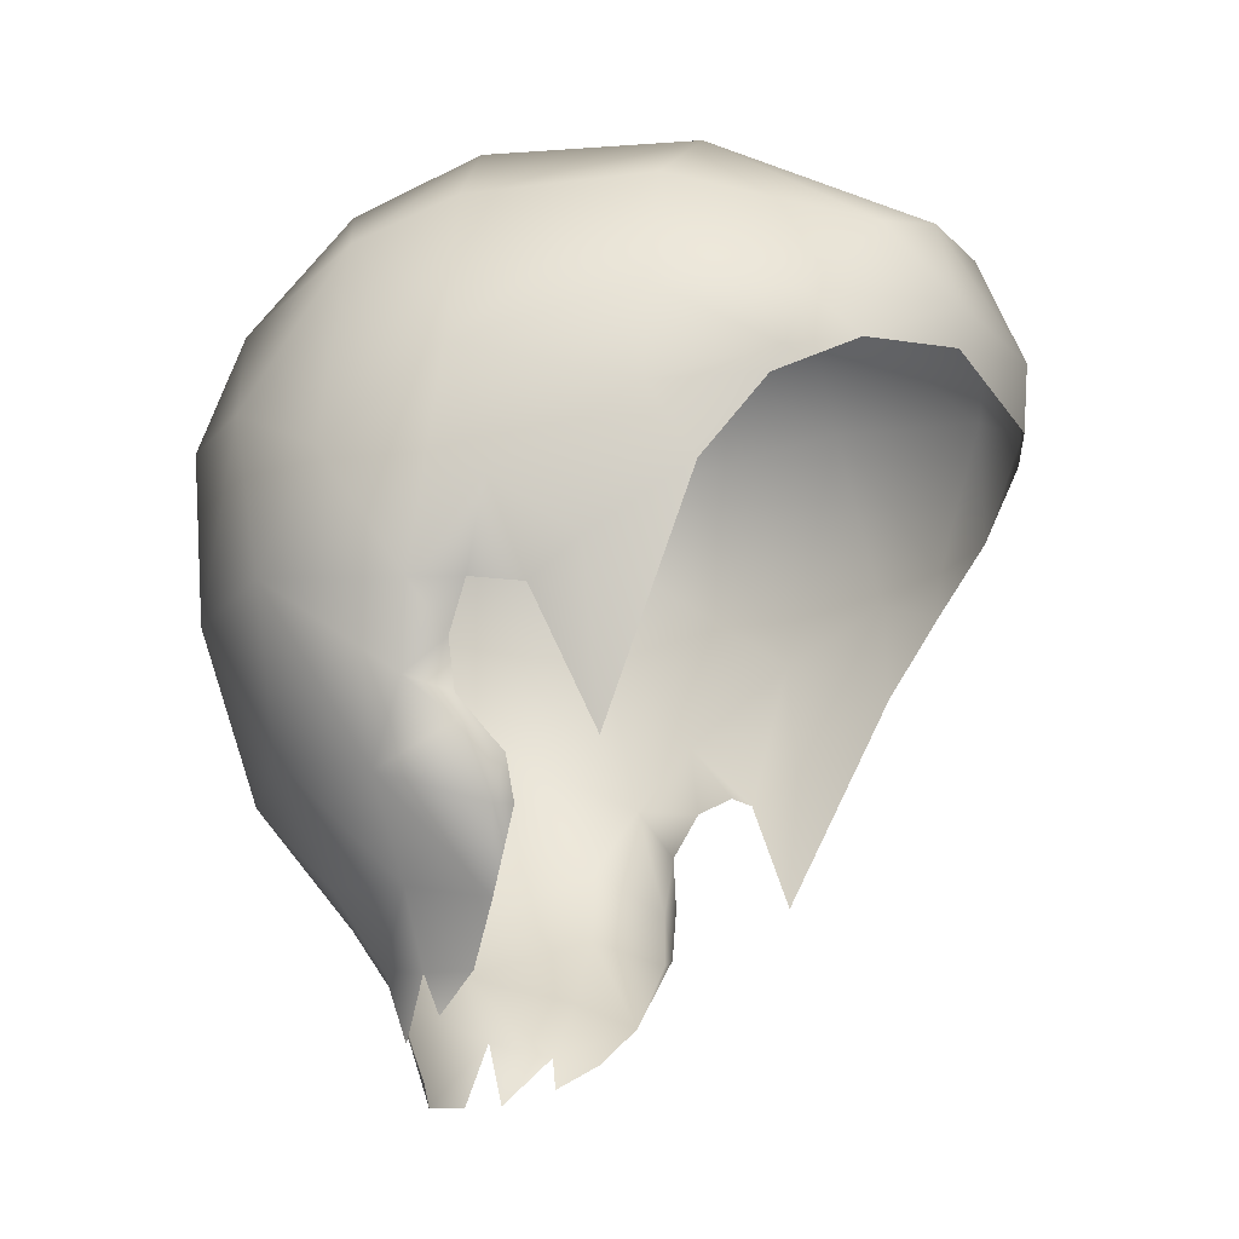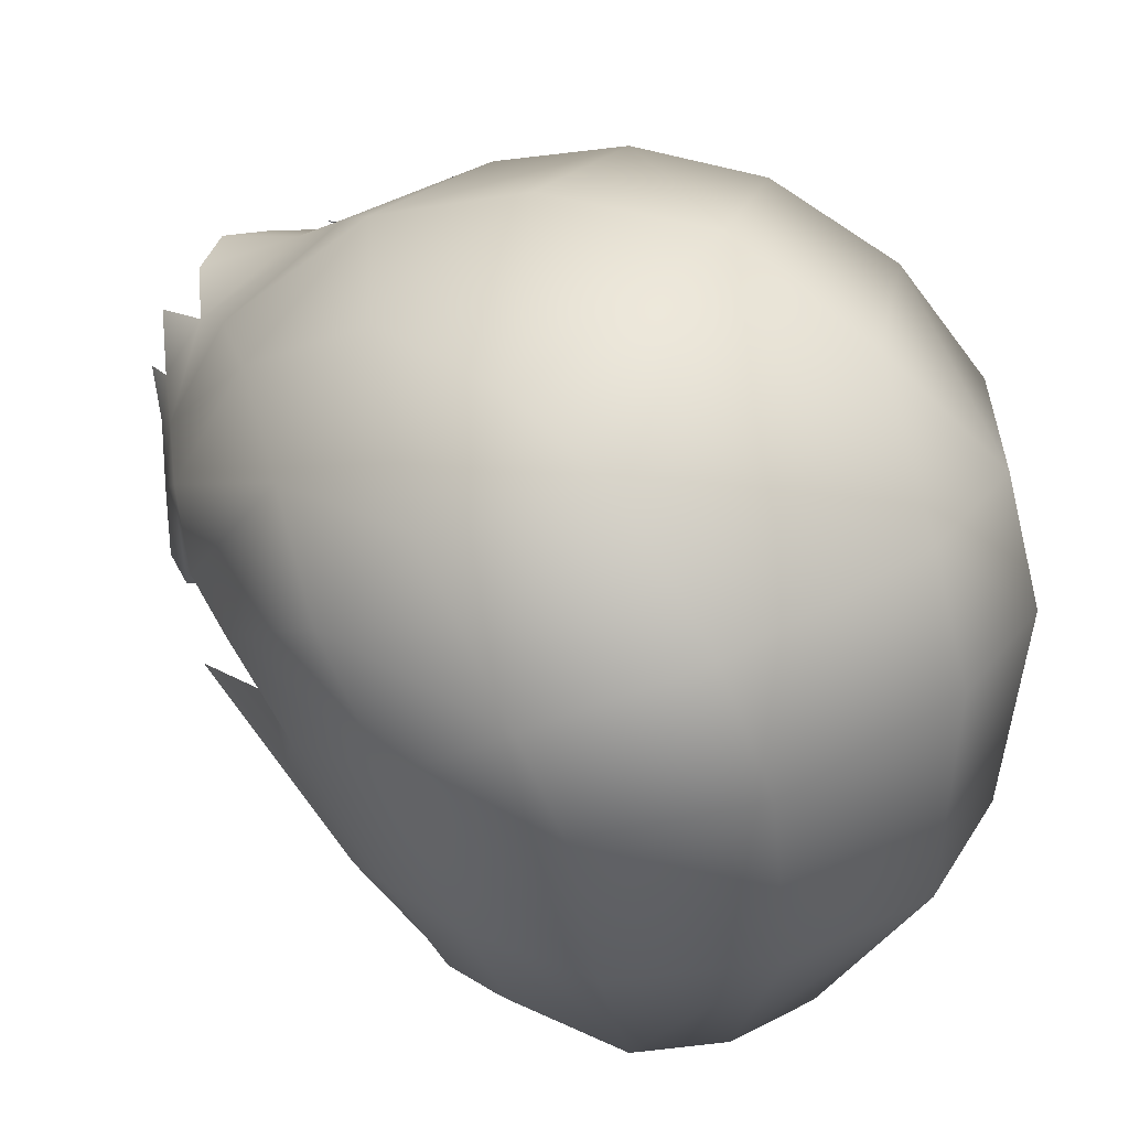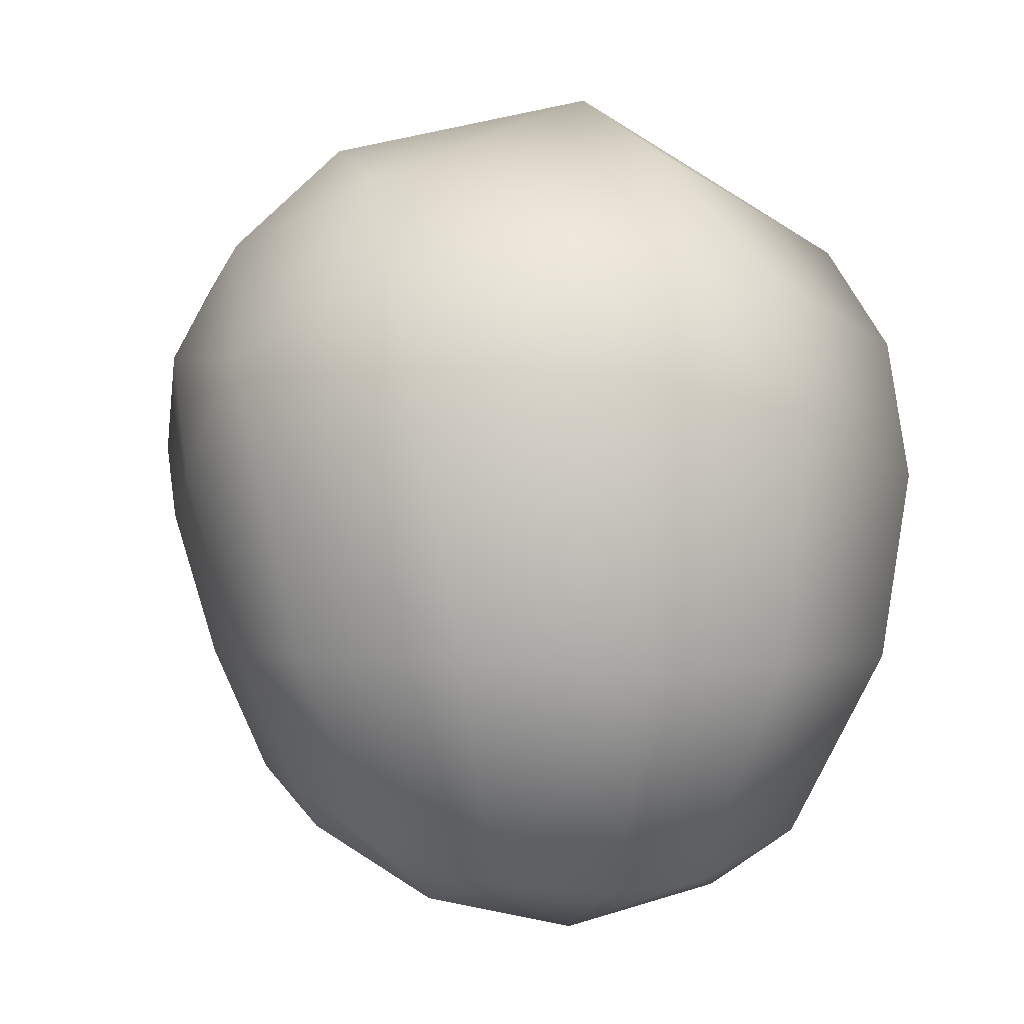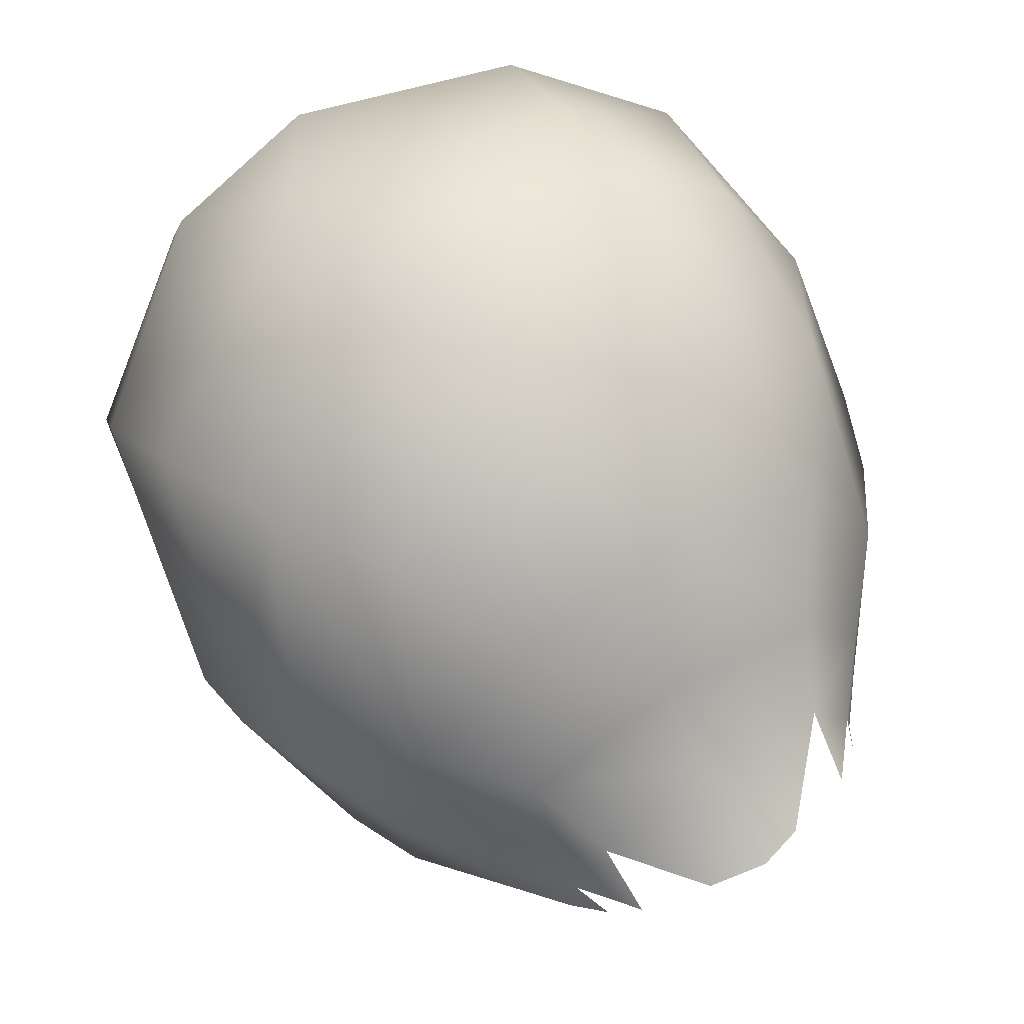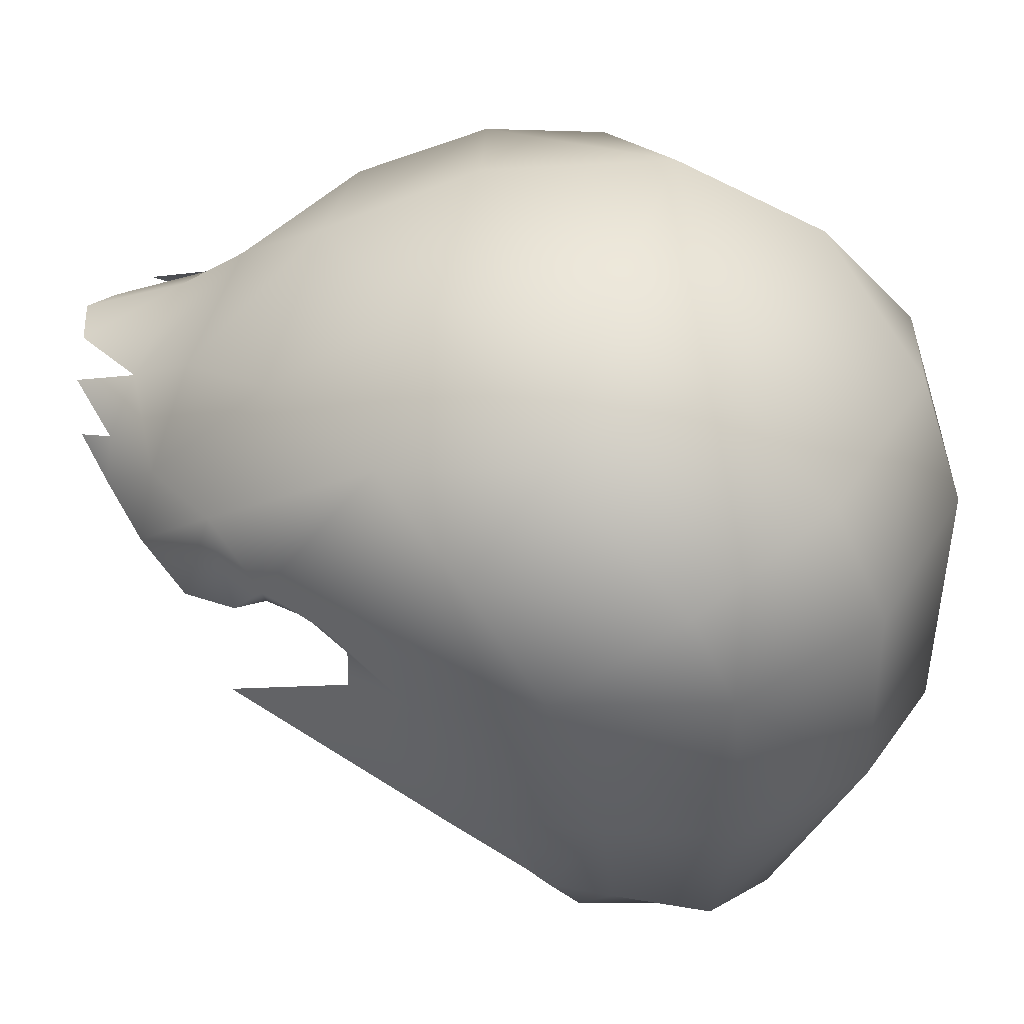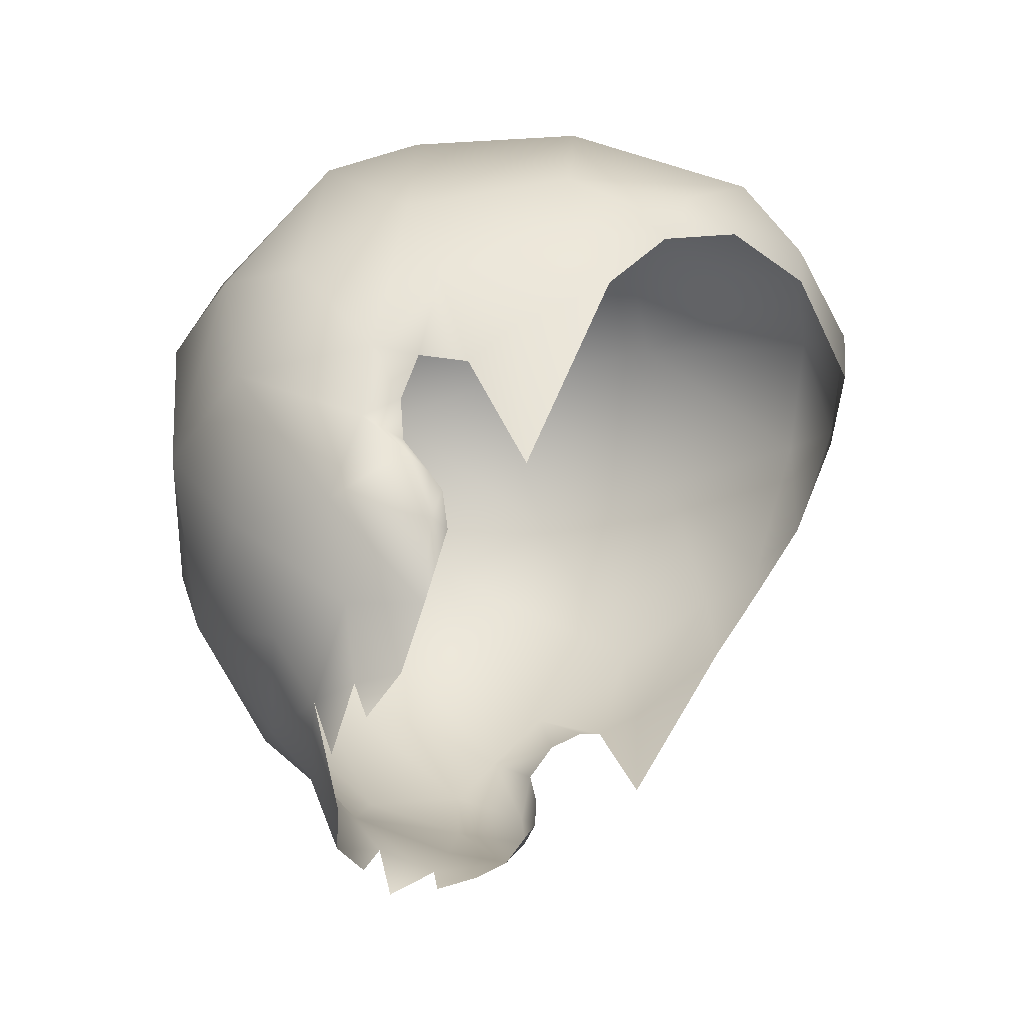
<metadata>
{"format":"obj","ext":"obj","renderer":"f3d","projection":"perspective","resolution":1024,"background":"white","views":[{"elev":-22.9,"azim":-70.2,"up":"+Z"},{"elev":35.7,"azim":-48.3,"up":"+Y"},{"elev":-1.5,"azim":-16.5,"up":"+Y"},{"elev":75.5,"azim":148.5,"up":"+Y"},{"elev":32.3,"azim":-76.1,"up":"+Y"},{"elev":-46.6,"azim":-76.6,"up":"+Z"}]}
</metadata>
<code>
g NPC_Male_Size01_Hair_002_LOD3
v 0.0411 0.09887 1.524
v 0.02758 0.09007 1.495
v 0.05662 0.06756 1.491
v 0.05662 0.06756 1.491
v 0.06845 0.04496 1.486
v 0.07871 0.04801 1.507
v 0.0411 0.09887 1.524
v 0.0583 0.09336 1.55
v 0.07871 0.04801 1.507
v 0.08566 0.03888 1.525
v 0.07071 0.07681 1.579
v 0.07687 0.0525 1.6
v 0.0882 0.02536 1.541
v 0.08538 -0.0021 1.559
v 0.07633 0.02065 1.613
v 0.06874 -0.02145 1.614
v 0.07651 -0.02977 1.568
v 0.06794 -0.04707 1.571
v 0.05093 -0.06245 1.602
v 0.05671 -0.06105 1.572
v 0.03563 -0.07598 1.589
v 0.03087 -0.07551 1.579
v 0.0002591 -0.08477 1.589
v 0.0005137 -0.08315 1.572
v -0.03039 -0.07602 1.579
v 0.02304 -0.07189 1.615
v 0.03402 -0.02262 1.64
v 0.03819 0.02999 1.643
v -0.03343 -0.07715 1.588
v -0.05624 -0.0614 1.572
v -0.06364 -0.05103 1.582
v 0.0007539 -0.07408 1.618
v -0.02511 -0.07104 1.614
v 0.0004428 -0.02387 1.648
v -0.048 -0.06463 1.603
v 0.0002348 0.03389 1.651
v -0.03922 -0.02117 1.638
v 0.03726 0.06175 1.633
v 0.07687 0.0525 1.6
v 0.07071 0.07681 1.579
v -3.27e-05 0.06559 1.64
v 0.01625 0.09296 1.613
v 0.007475 0.1114 1.578
v 0.0583 0.09336 1.55
v 0.0411 0.09887 1.524
v -0.05083 0.08636 1.601
v -0.05132 0.09727 1.573
v -0.07486 0.07468 1.568
v -0.002022 0.1082 1.534
v -0.0161 0.0954 1.499
v 0.02758 0.09007 1.495
v -0.04846 0.02944 1.64
v -0.0519 0.05968 1.627
v -0.08164 0.04561 1.601
v -0.07486 0.07468 1.568
v -0.07783 0.02188 1.611
v -0.08672 0.02077 1.57
v -0.08677 0.04937 1.551
v -0.06943 -0.02105 1.613
v -0.07724 -0.02075 1.581
v -0.0673 -0.04744 1.567
v -0.07804 -0.02043 1.558
v -0.0845 0.01187 1.539
v -0.08317 0.02938 1.519
v -0.08677 0.04937 1.551
v -0.07426 0.0681 1.528
v -0.07627 0.033 1.501
v -0.06545 0.0437 1.485
v -0.05272 0.07295 1.496
v -0.05624 -0.0614 1.572
v -0.0673 -0.04744 1.567
v -0.08677 0.04937 1.551
v -0.07486 0.07468 1.568
v -0.03621 0.0438 1.45
v -0.03801 0.03158 1.449
v -0.03302 0.04131 1.441
v -0.03621 0.0438 1.45
v -0.04869 0.04319 1.465
v -0.02787 0.05678 1.454
v -0.03584 0.06613 1.471
v -0.04826 0.0234 1.46
v -0.06545 0.0437 1.485
v -0.05272 0.07295 1.496
v -0.03584 0.06613 1.471
v -0.06131 0.01865 1.476
v -0.05506 0.01615 1.478
v -0.05922 0.01662 1.488
v -0.06264 0.01929 1.491
v -0.07022 0.02301 1.492
v -0.07627 0.033 1.501
v -0.07022 0.02301 1.492
v -0.06781 0.02462 1.499
v -0.07627 0.033 1.501
v -0.07191 0.02453 1.51
v -0.08317 0.02938 1.519
v -0.07585 0.01918 1.521
v -0.0845 0.01187 1.539
v -0.07215 0.007269 1.519
v -0.07526 -0.005756 1.526
v -0.06361 -0.005631 1.487
v -0.07102 -0.02944 1.542
v -0.07804 -0.02043 1.558
v -0.06697 -0.0441 1.561
v -0.0673 -0.04744 1.567
v -0.05624 -0.0614 1.572
v -0.03621 0.0438 1.45
v -0.0256 0.052 1.438
v -0.002022 0.1082 1.534
v 0.007475 0.1114 1.578
v -0.05132 0.09727 1.573
v 0.06675 -0.0463 1.559
v 0.05671 -0.06105 1.572
v 0.06794 -0.04707 1.571
v 0.07651 -0.02977 1.568
v 0.07176 -0.0319 1.541
v 0.07592 -0.006495 1.526
v 0.06345 -0.007465 1.487
v 0.08538 -0.0021 1.559
v 0.07163 0.004004 1.517
v 0.0882 0.02536 1.541
v 0.074 0.009913 1.521
v 0.07502 0.01906 1.518
v 0.08566 0.03888 1.525
v 0.07333 0.02518 1.507
v 0.07452 0.02801 1.492
v 0.07871 0.04801 1.507
v 0.06443 0.02155 1.49
v 0.05747 0.02025 1.476
v 0.0668 0.02539 1.477
v 0.04931 0.02641 1.457
v 0.06845 0.04496 1.486
v 0.07871 0.04801 1.507
v 0.04931 0.02641 1.457
v 0.05199 0.04319 1.466
v 0.03912 0.04363 1.449
v 0.04156 0.03272 1.447
v 0.03566 0.04155 1.441
v 0.03726 0.06565 1.47
v 0.02983 0.05596 1.452
v 0.02971 0.05246 1.437
v 0.0017 0.06686 1.456
v 0.0008293 0.05794 1.43
v 0.01378 0.05487 1.433
v -0.009607 0.05469 1.433
v -0.02787 0.05678 1.454
v 0.0007011 0.07806 1.473
v -0.03584 0.06613 1.471
v -0.0161 0.0954 1.499
v -0.05272 0.07295 1.496
v 0.06845 0.04496 1.486
v 0.05662 0.06756 1.491
v 0.05199 0.04319 1.466
v 0.02758 0.09007 1.495
v -0.0161 0.0954 1.499
v 0.03726 0.06565 1.47
v 0.05662 0.06756 1.491
v -0.08677 0.04937 1.551
v -0.07426 0.0681 1.528
v -0.07486 0.07468 1.568
v -0.04783 0.09507 1.531
v -0.05132 0.09727 1.573
v -0.05272 0.07295 1.496
v -0.0161 0.0954 1.499
v -0.0161 0.0954 1.499
v -0.04783 0.09507 1.531
v -0.05132 0.09727 1.573
g NPC_Male_Size01_Hair_002_LOD3_0
f 3 2 1
f 6 5 4
f 8 4 7
f 9 4 8
f 9 8 10
f 8 11 10
f 10 11 12
f 13 10 12
f 14 13 12
f 15 14 12
f 15 16 14
f 17 14 16
f 18 17 16
f 19 18 16
f 20 18 19
f 21 20 19
f 20 21 22
f 21 23 22
f 24 22 23
f 25 24 23
f 21 19 26
f 23 21 26
f 19 16 27
f 26 19 27
f 16 15 28
f 27 16 28
f 23 29 25
f 25 29 30
f 29 31 30
f 23 26 32
f 32 26 27
f 23 33 29
f 33 23 32
f 34 32 27
f 32 34 33
f 33 35 29
f 31 29 35
f 34 27 36
f 27 28 36
f 34 37 33
f 33 37 35
f 37 34 36
f 28 15 38
f 15 39 38
f 38 39 40
f 36 28 41
f 28 38 41
f 42 38 40
f 42 41 38
f 42 40 43
f 40 44 43
f 43 44 45
f 46 42 43
f 41 42 46
f 47 46 43
f 47 48 46
f 49 43 45
f 50 49 45
f 51 50 45
f 36 41 52
f 52 37 36
f 53 41 46
f 41 53 52
f 54 53 46
f 52 53 54
f 55 54 46
f 37 52 56
f 56 52 54
f 57 56 54
f 58 57 54
f 59 37 56
f 56 57 59
f 37 59 35
f 59 60 35
f 57 60 59
f 60 31 35
f 61 31 60
f 62 61 60
f 62 60 57
f 63 62 57
f 64 63 57
f 65 64 57
f 64 65 66
f 67 64 66
f 68 67 66
f 69 68 66
f 31 71 70
f 73 72 54
f 76 75 74
f 78 77 75
f 79 77 78
f 80 79 78
f 81 78 75
f 78 81 82
f 78 82 83
f 84 78 83
f 81 85 82
f 86 85 81
f 87 85 86
f 85 87 88
f 82 85 89
f 90 82 89
f 91 85 88
f 91 88 92
f 93 91 92
f 92 94 93
f 94 95 93
f 95 94 96
f 97 95 96
f 97 96 98
f 97 98 99
f 99 98 100
f 101 99 100
f 102 97 99
f 101 102 99
f 102 101 103
f 104 102 103
f 105 104 103
f 79 107 106
f 110 109 108
f 113 112 111
f 113 111 114
f 111 115 114
f 115 116 114
f 115 117 116
f 116 118 114
f 116 117 119
f 118 116 119
f 119 120 118
f 119 121 120
f 121 122 120
f 123 120 122
f 124 123 122
f 123 124 125
f 126 123 125
f 124 127 125
f 125 127 128
f 129 125 128
f 128 130 129
f 129 131 125
f 131 132 125
f 129 133 131
f 133 134 131
f 135 134 133
f 136 135 133
f 137 135 136
f 134 135 138
f 135 139 138
f 135 140 139
f 139 141 138
f 141 139 142
f 139 143 142
f 141 142 144
f 145 141 144
f 141 145 146
f 141 146 138
f 145 147 146
f 148 146 147
f 149 148 147
f 138 151 150
f 152 138 150
f 154 153 146
f 155 146 153
f 156 155 153
f 159 158 157
f 160 158 159
f 161 160 159
f 158 160 162
f 162 160 163
f 165 49 164
f 49 165 166

</code>
